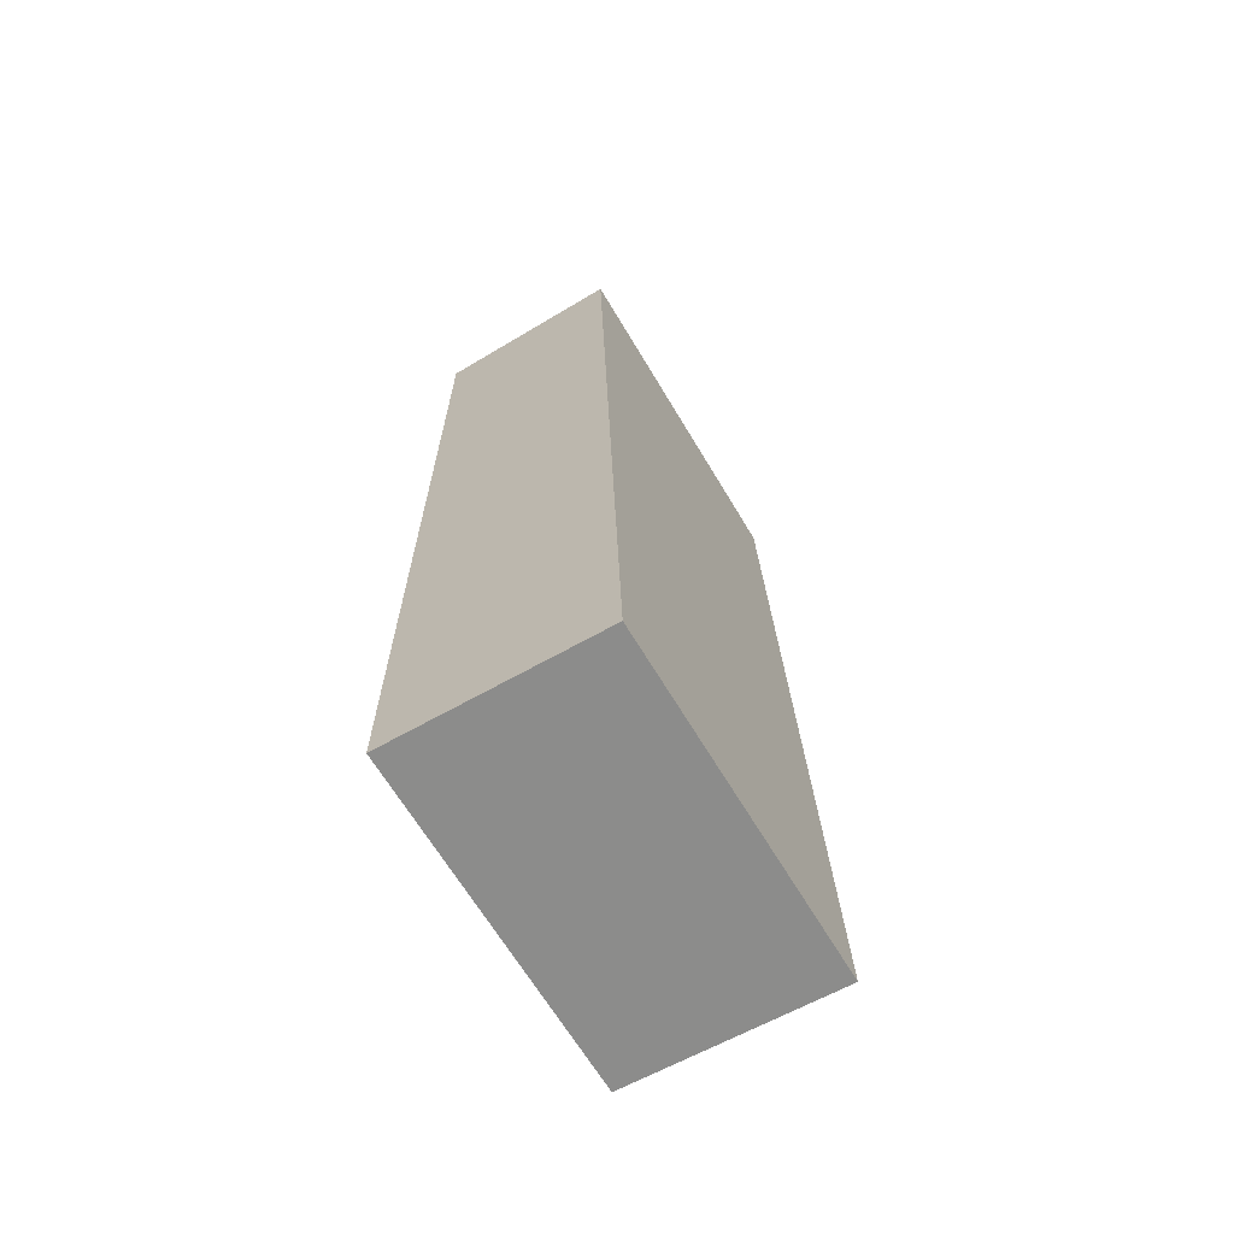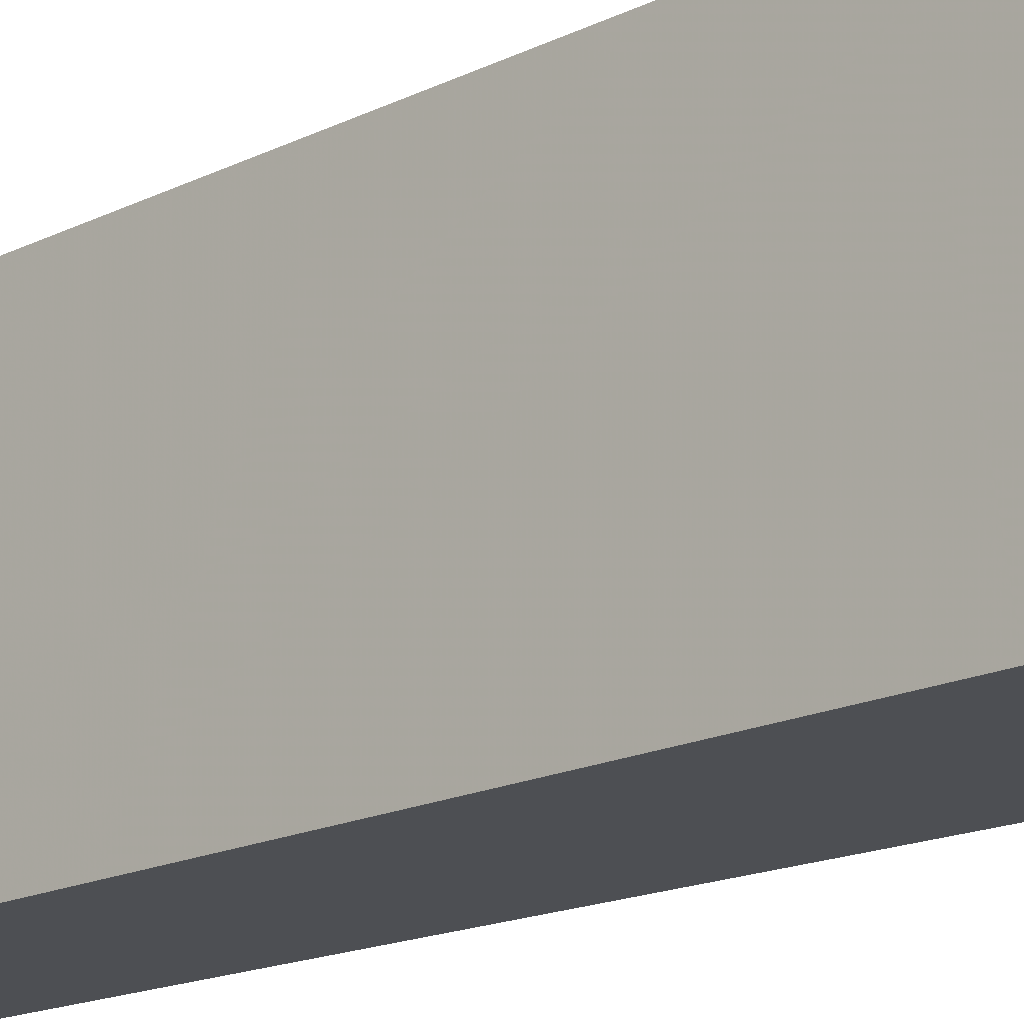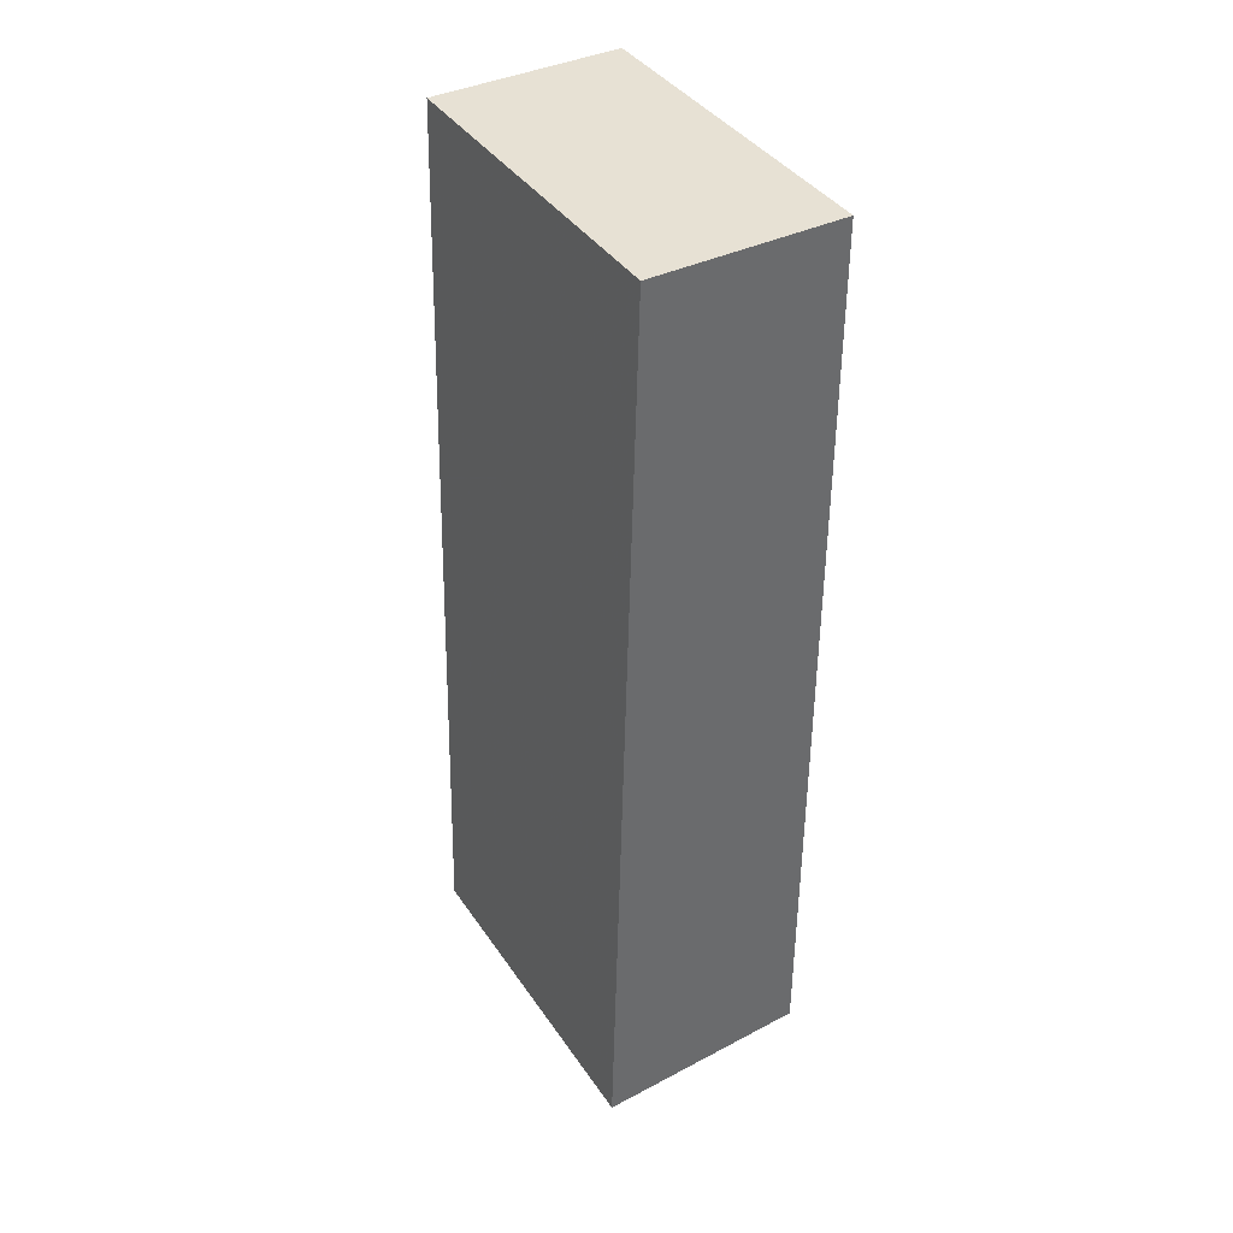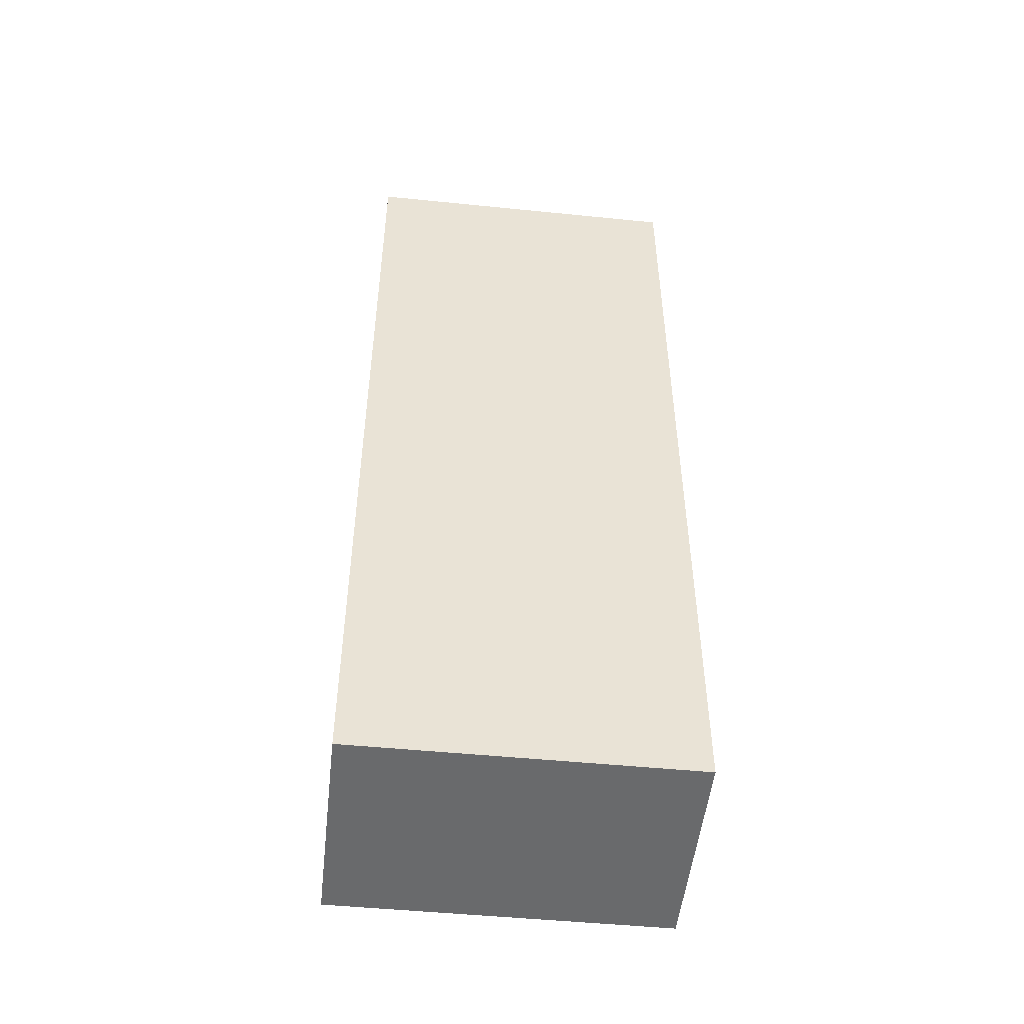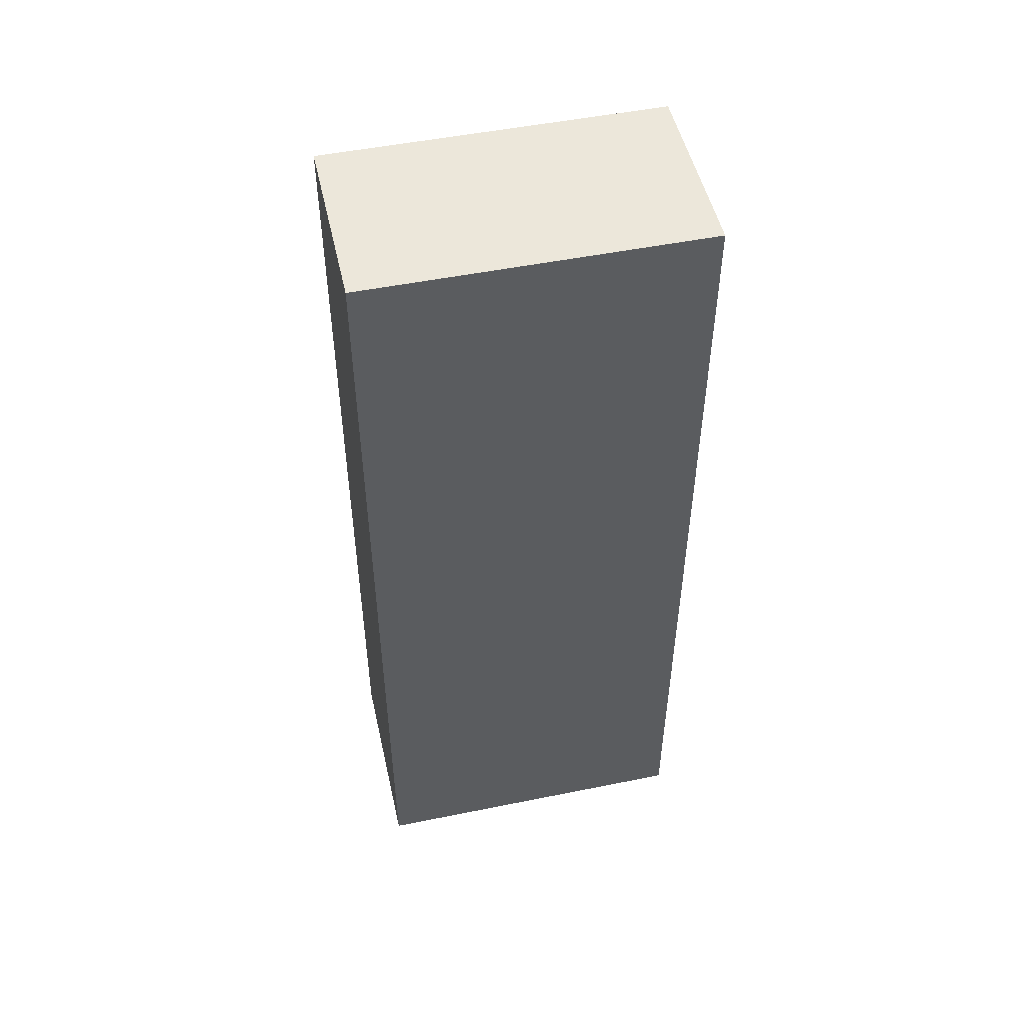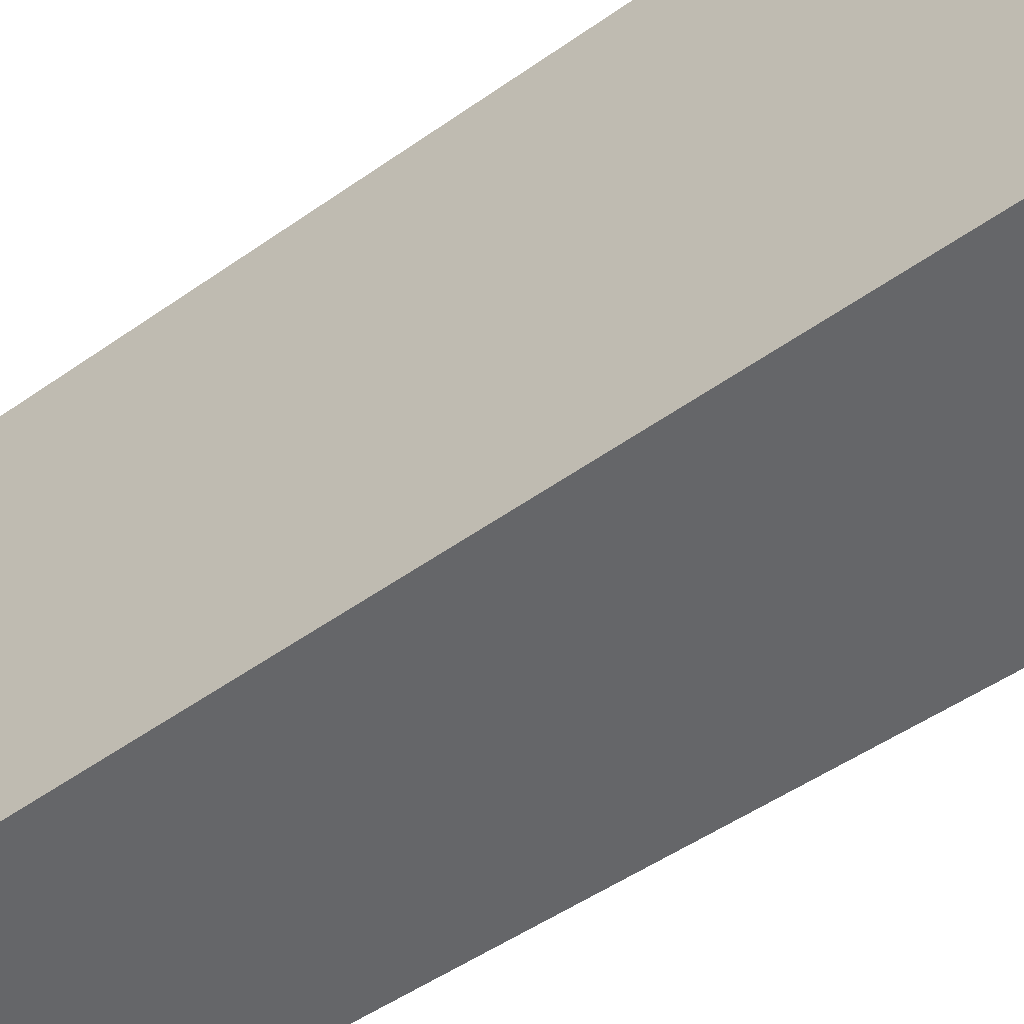
<metadata>
{"format":"obj","ext":"obj","renderer":"f3d","projection":"perspective","resolution":1024,"background":"white","views":[{"elev":-66.5,"azim":30.9,"up":"+Y"},{"elev":-18.0,"azim":-46.7,"up":"+Z"},{"elev":39.6,"azim":149.3,"up":"+Y"},{"elev":-49.1,"azim":-96.4,"up":"+Y"},{"elev":50.6,"azim":-102.5,"up":"+Y"},{"elev":-51.9,"azim":-52.3,"up":"+Z"}]}
</metadata>
<code>
v -0.048 0.08 0.01409
v -0.04636 0.02 0.01409
v -0.04636 0.02 -0.007727
v -0.06 0.08 -0.007727
v -0.06 0.02091 0.01409
v -0.048 0.08 -0.007727
v -0.06 0.08 0.01409
v -0.06 0.02091 -0.007727
f 1 2 3
f 5 2 1
f 6 1 3
f 6 3 4
f 6 4 1
f 7 5 1
f 7 1 4
f 7 4 5
f 8 5 4
f 8 4 3
f 8 3 2
f 8 2 5

</code>
